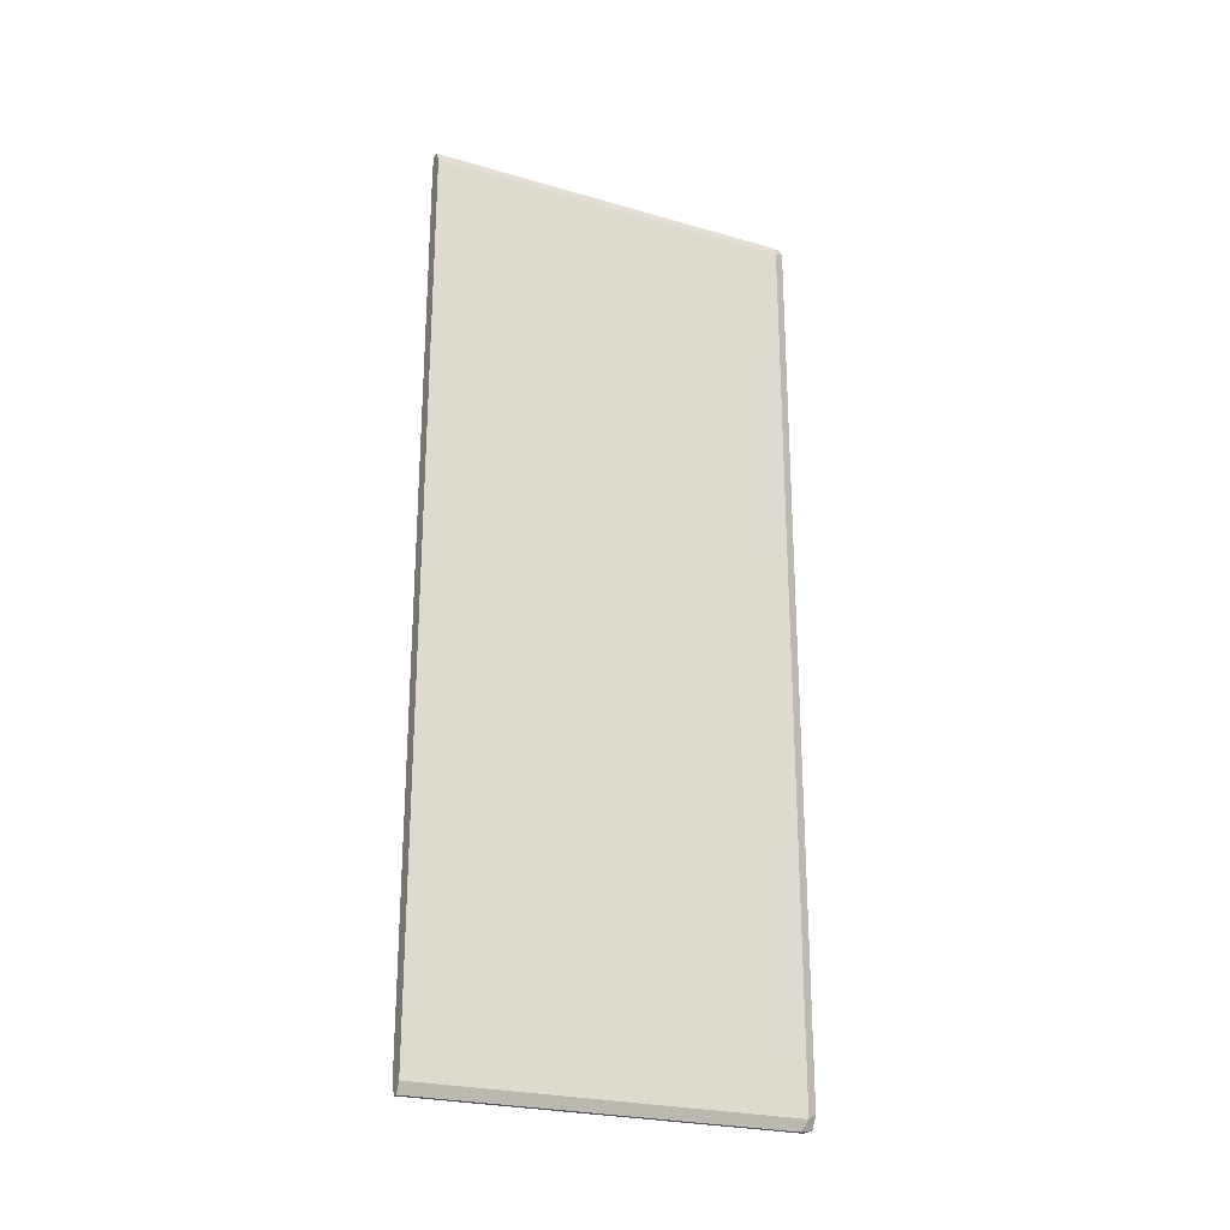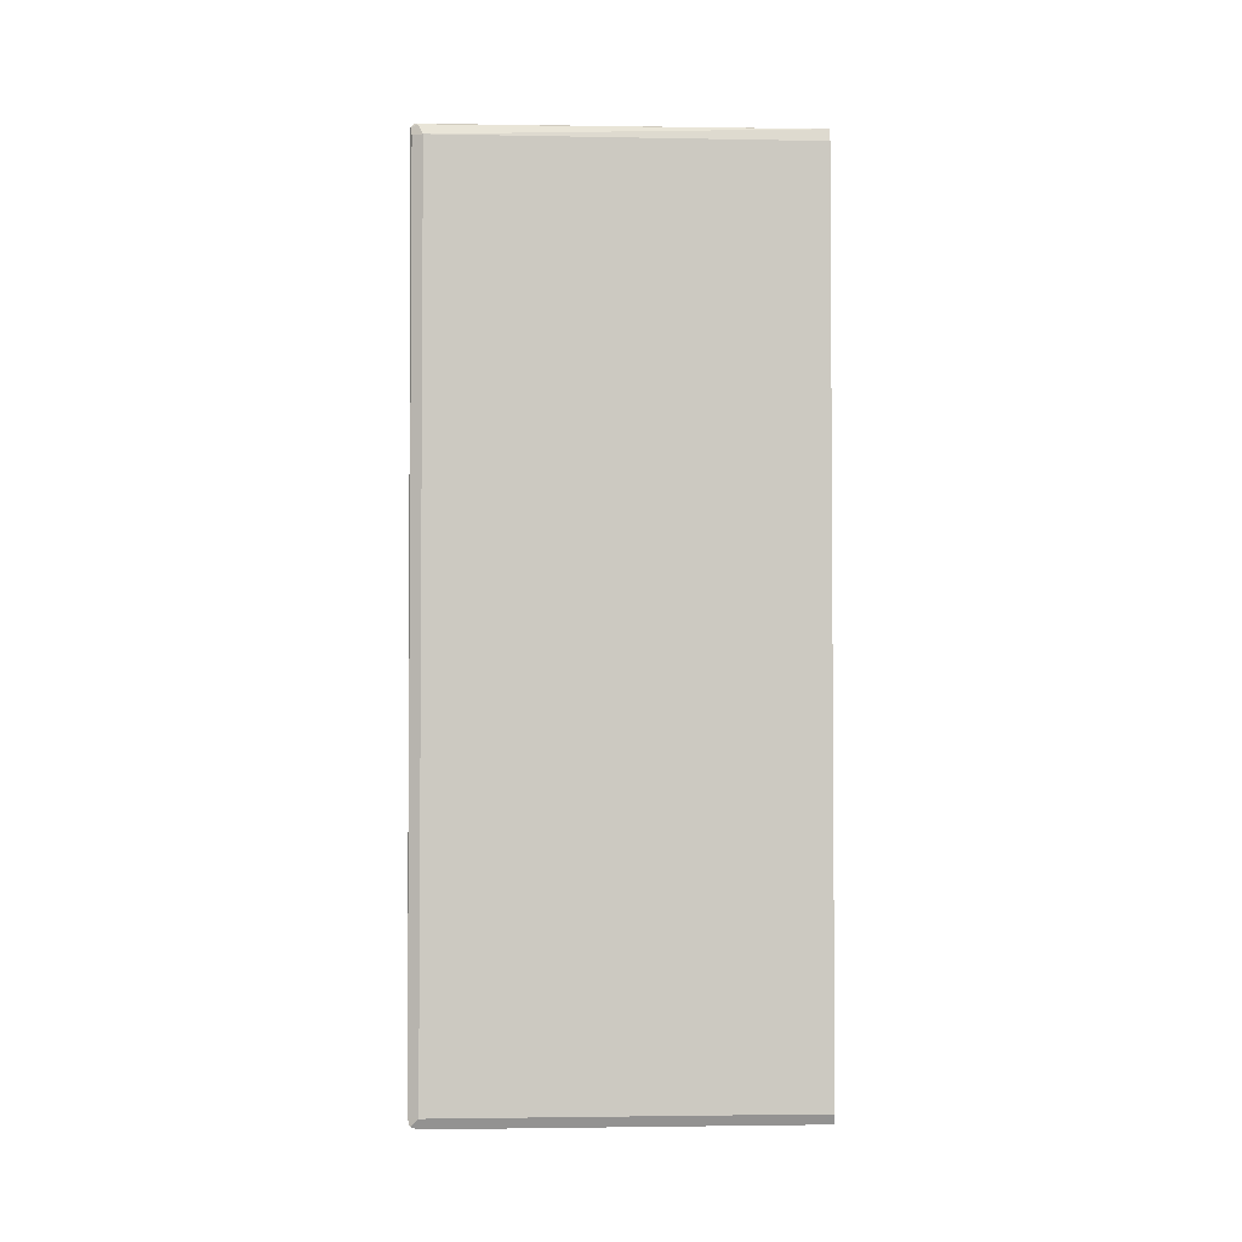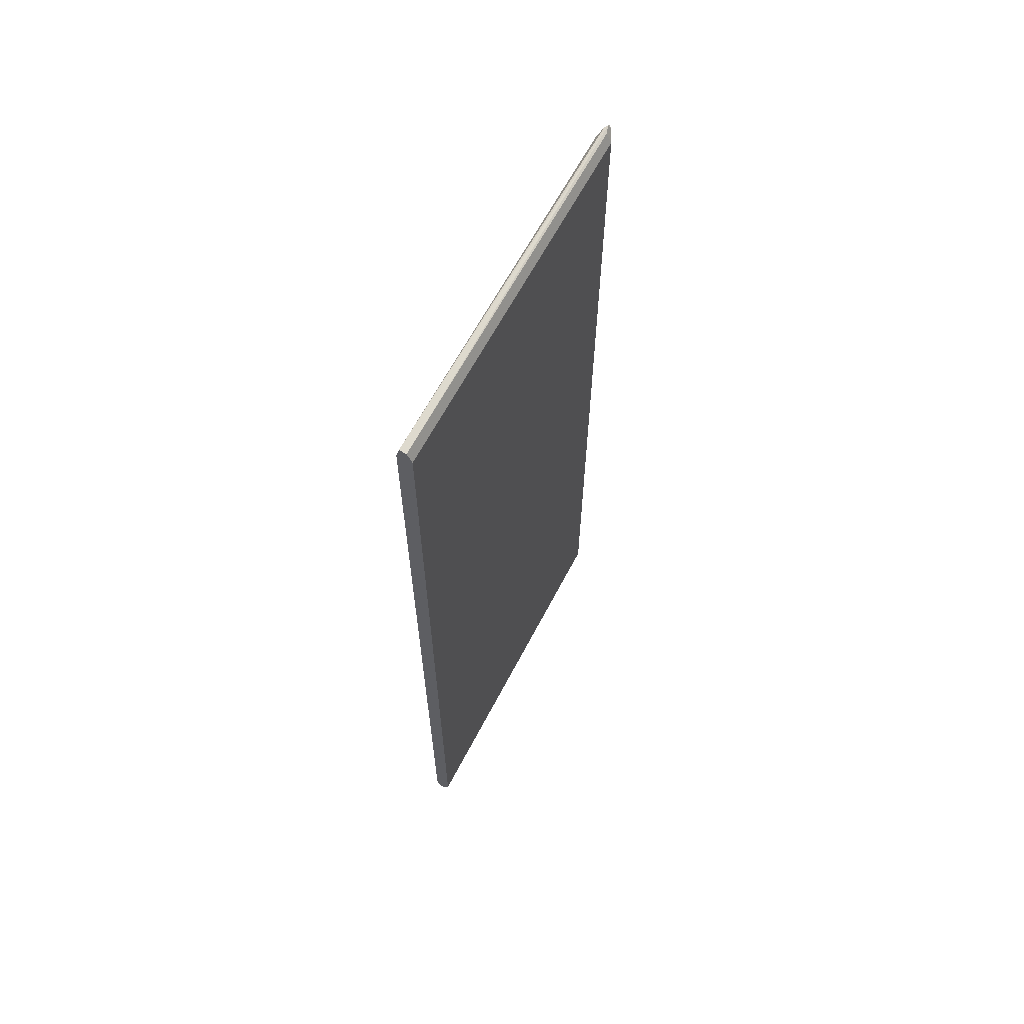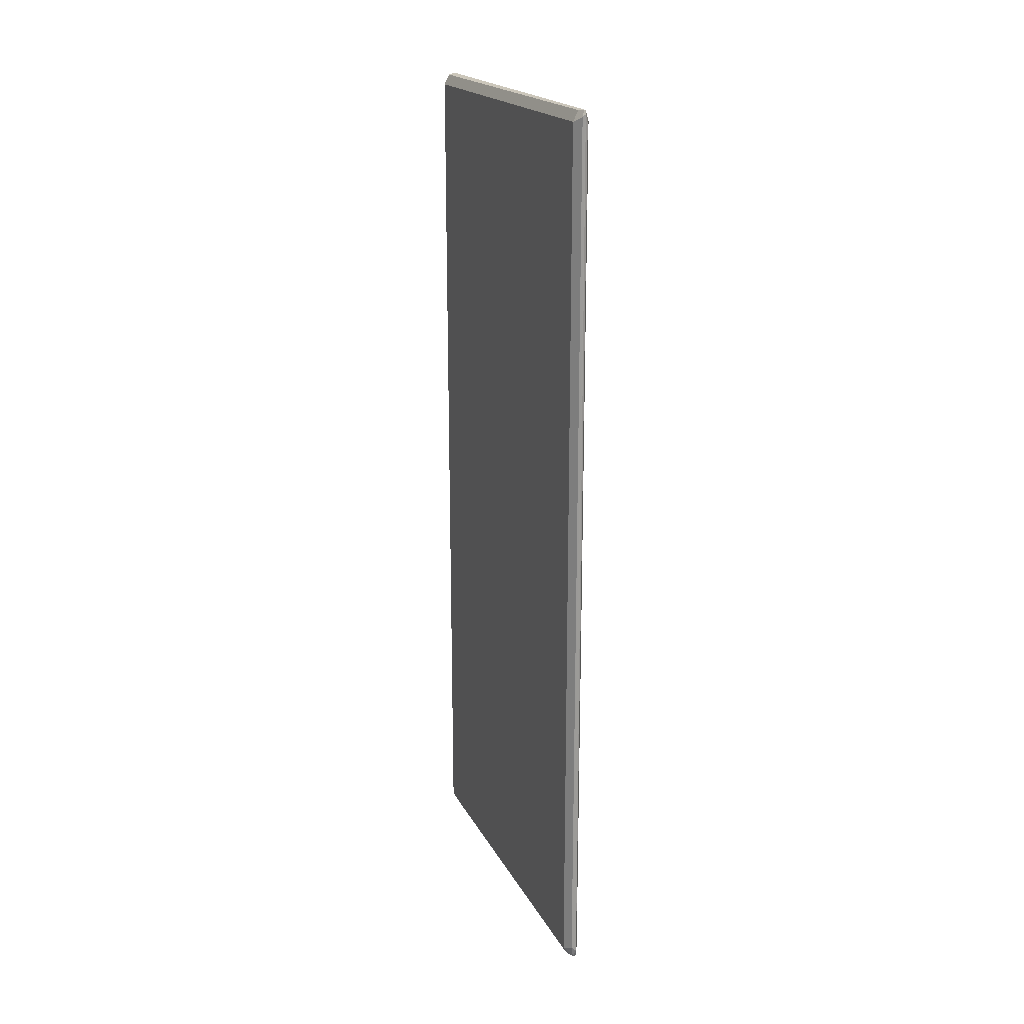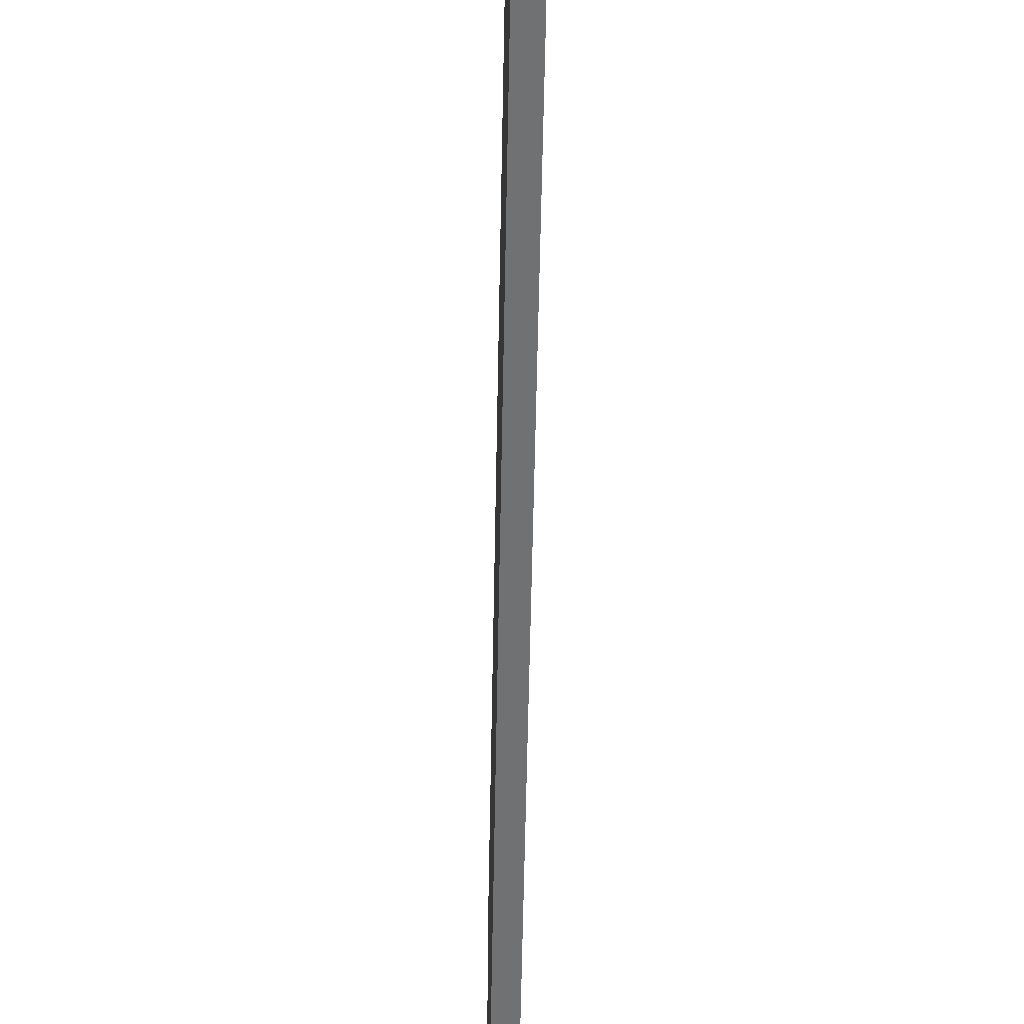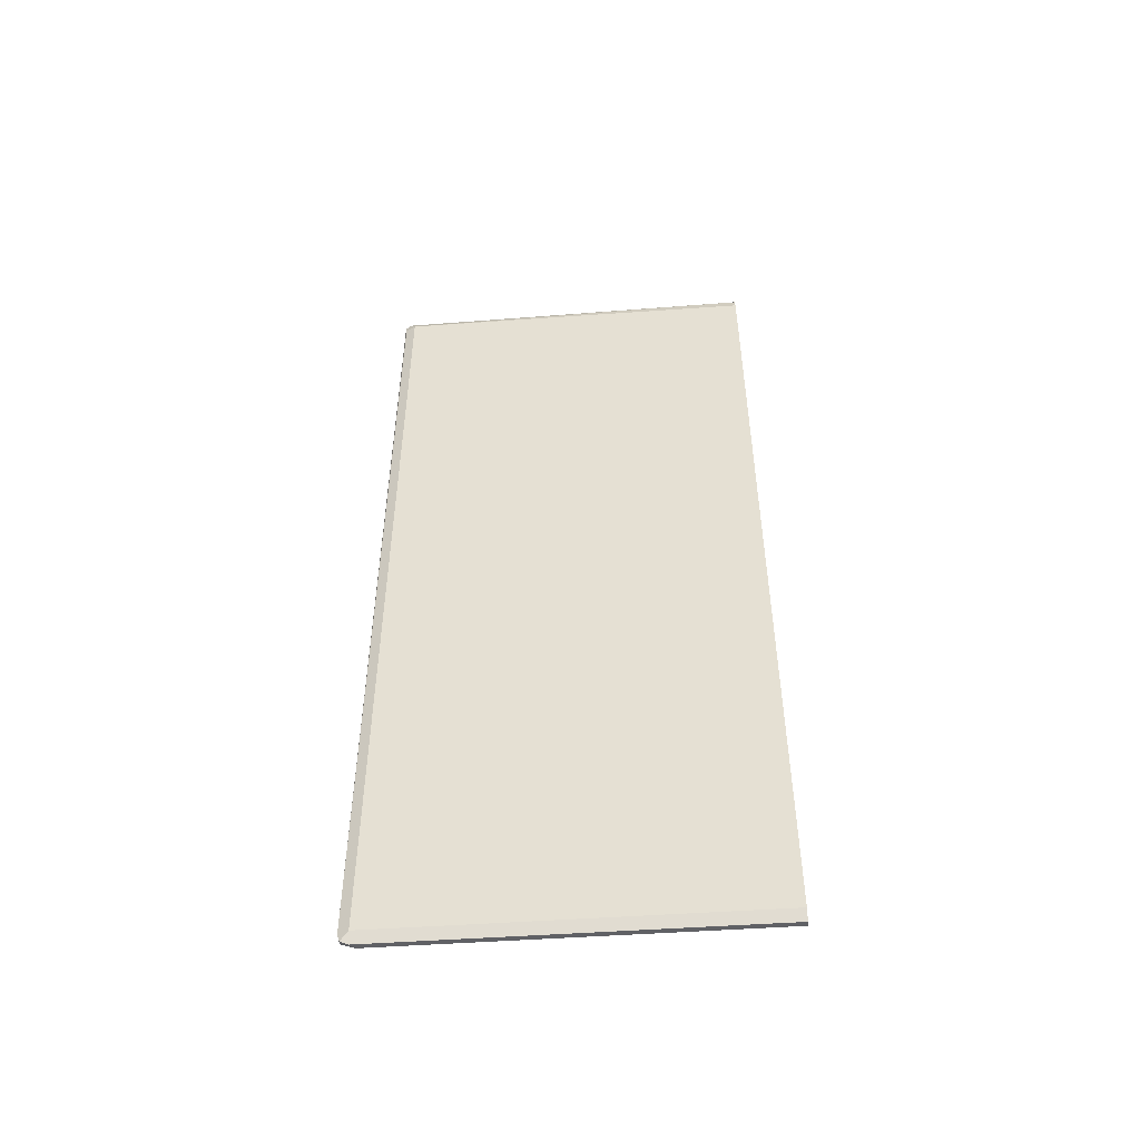
<metadata>
{"format":"obj","ext":"obj","renderer":"f3d","projection":"perspective","resolution":1024,"background":"white","views":[{"elev":-24.4,"azim":64.6,"up":"+Z"},{"elev":-2.7,"azim":-93.6,"up":"+Z"},{"elev":63.6,"azim":27.6,"up":"+Z"},{"elev":19.4,"azim":159.4,"up":"+Z"},{"elev":-55.1,"azim":179.0,"up":"+Y"},{"elev":-49.3,"azim":-85.5,"up":"+Z"}]}
</metadata>
<code>
v -0.02396 0.5551 0.5031
v -0.02662 0.5537 0.4951
v -0.03195 0.5431 0.4951
v -0.02662 0.5484 0.5058
v -0.02396 0.5511 0.5071
v -0.0213 0.5537 0.5004
v -0.0213 0.5537 -0.41
v -0.02662 0.5537 -0.4153
v -0.03195 0.1598 0.4951
v -0.02844 0.1598 0.5076
v -0.03195 0.5431 -0.4153
v -0.0213 0.1598 0.5058
v -0.0213 0.5431 0.5058
v -0.01598 0.5431 0.4951
v -0.01598 0.5431 -0.4153
v -0.02396 0.5511 -0.4232
v -0.02795 0.5511 -0.4232
v -0.03195 0.1598 -0.4153
v -0.02662 0.5431 -0.426
v -0.01598 0.1598 0.4951
v -0.01598 0.1598 -0.4153
v -0.0213 0.5377 -0.426
v -0.02662 0.1757 -0.426
v -0.02657 0.1598 -0.426
v -0.0213 0.1598 -0.426
f 1 2 3
f 9 24 25
f 9 25 21
f 9 21 20
f 9 20 12
f 9 12 10
f 11 17 19
f 11 19 23
f 11 23 18
f 12 20 14
f 9 18 24
f 12 14 13
f 14 21 15
f 15 21 25
f 15 25 22
f 15 22 16
f 16 22 19
f 16 19 17
f 18 23 24
f 19 22 25
f 19 24 23
f 14 20 21
f 8 17 11
f 19 25 24
f 7 16 8
f 8 16 17
f 1 4 5
f 1 5 6
f 1 6 7
f 1 7 8
f 1 8 2
f 2 8 11
f 2 11 3
f 3 9 10
f 3 10 4
f 1 3 4
f 3 18 9
f 4 10 5
f 5 10 12
f 5 12 13
f 5 13 6
f 6 13 14
f 6 14 15
f 6 15 7
f 7 15 16
f 3 11 18

</code>
